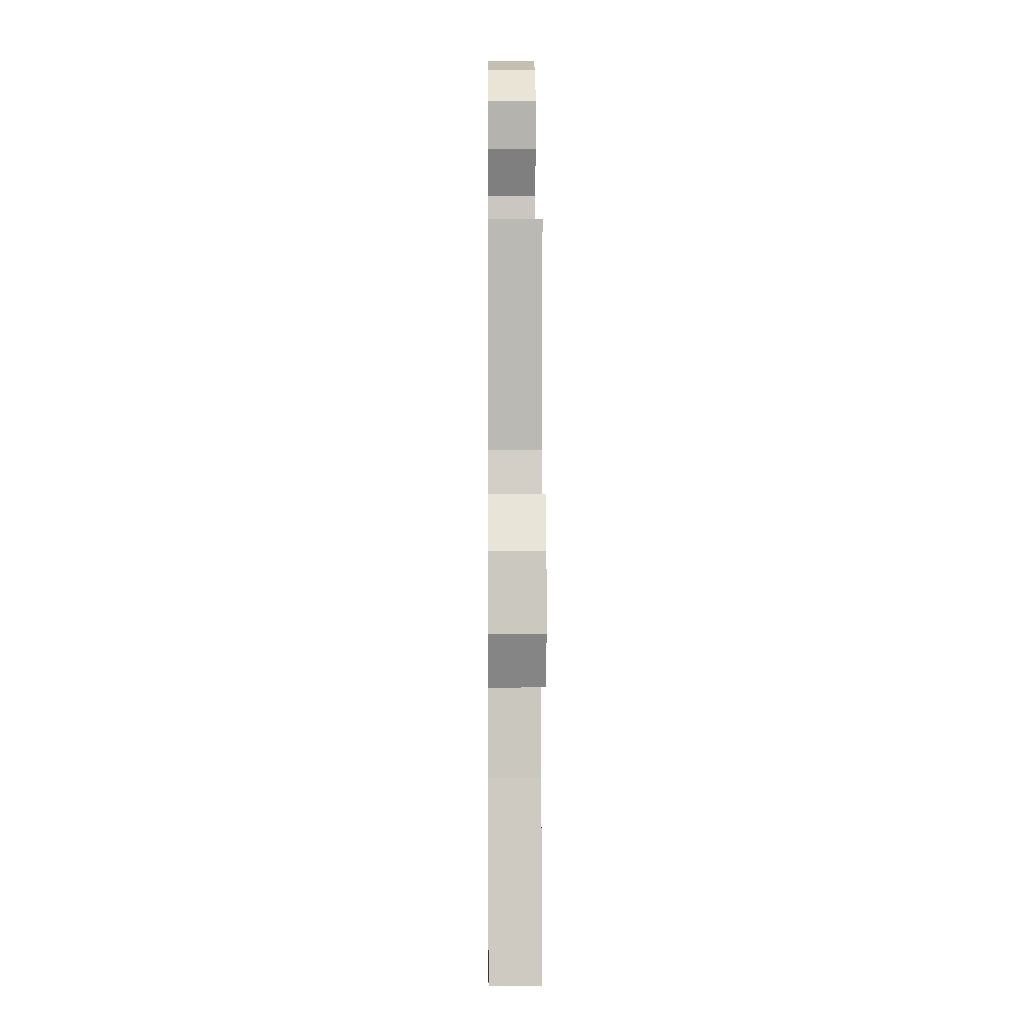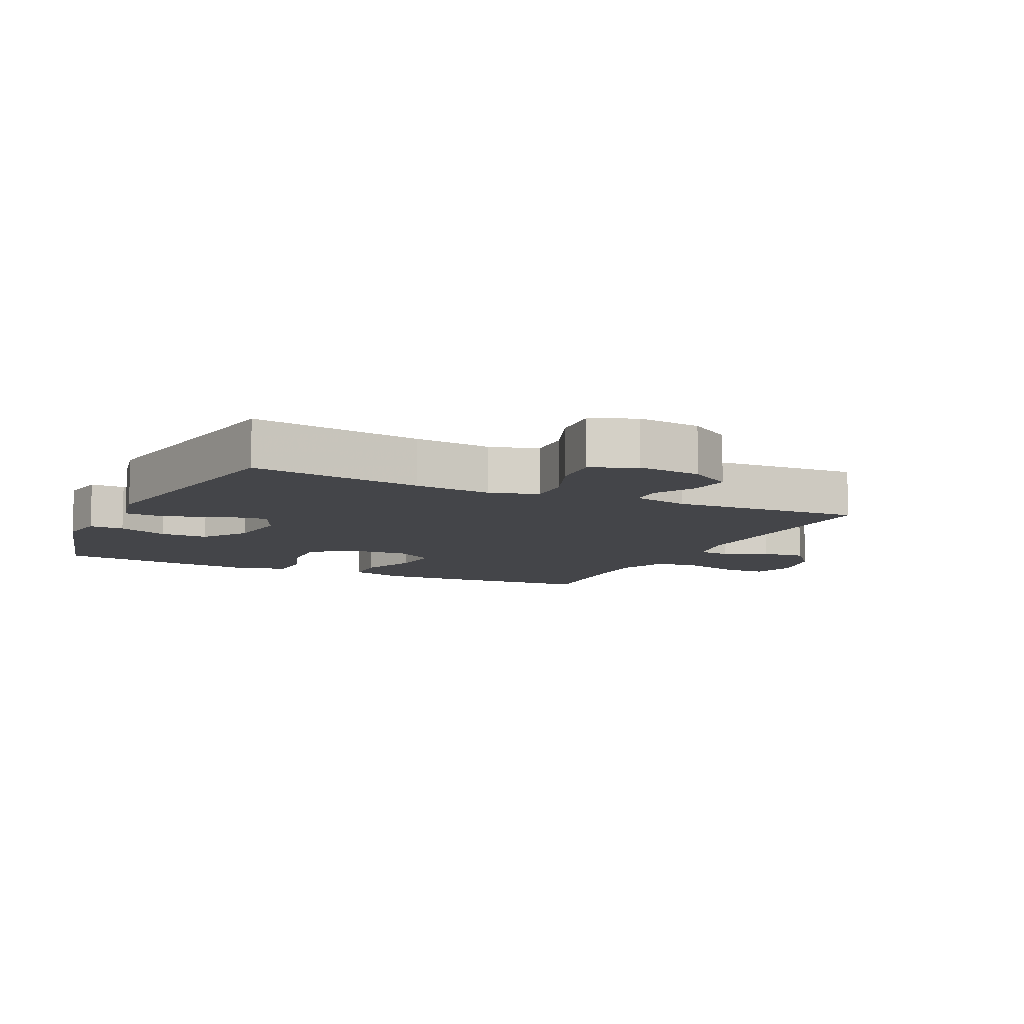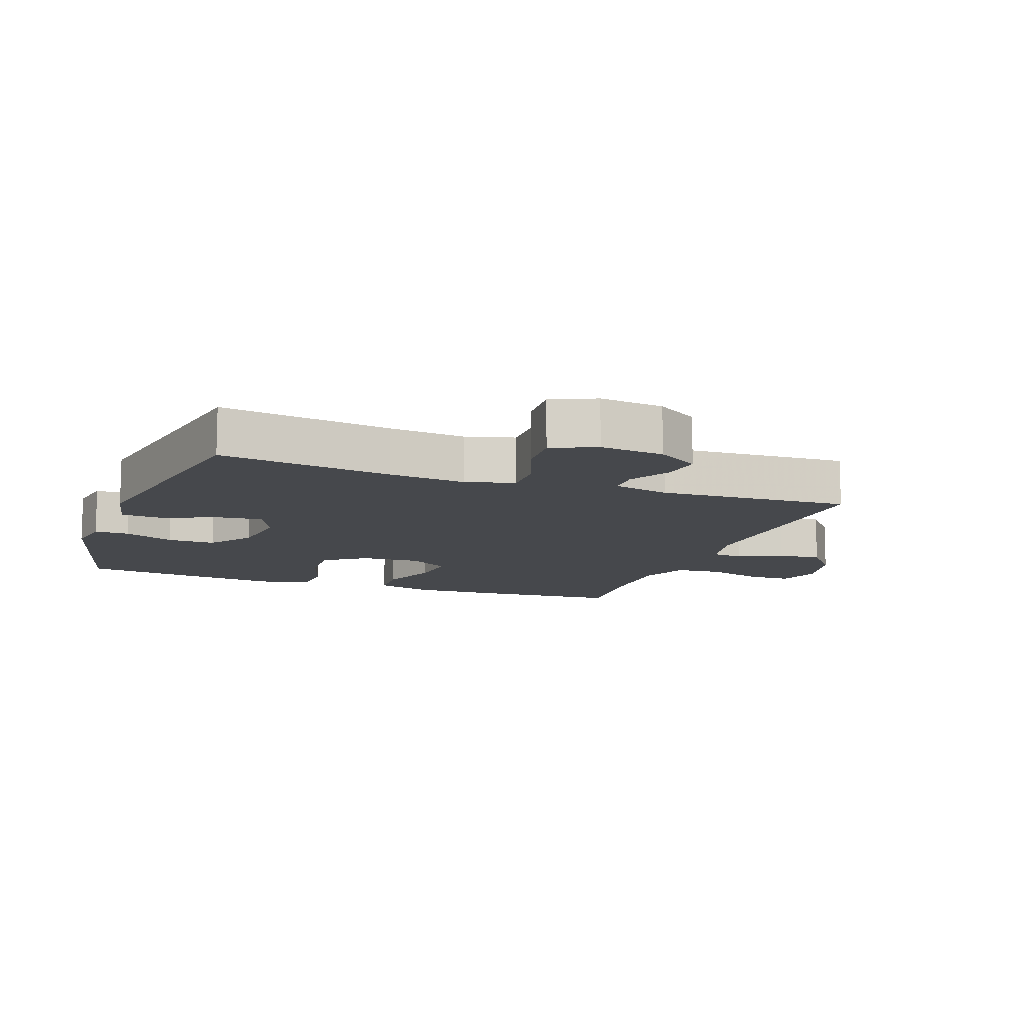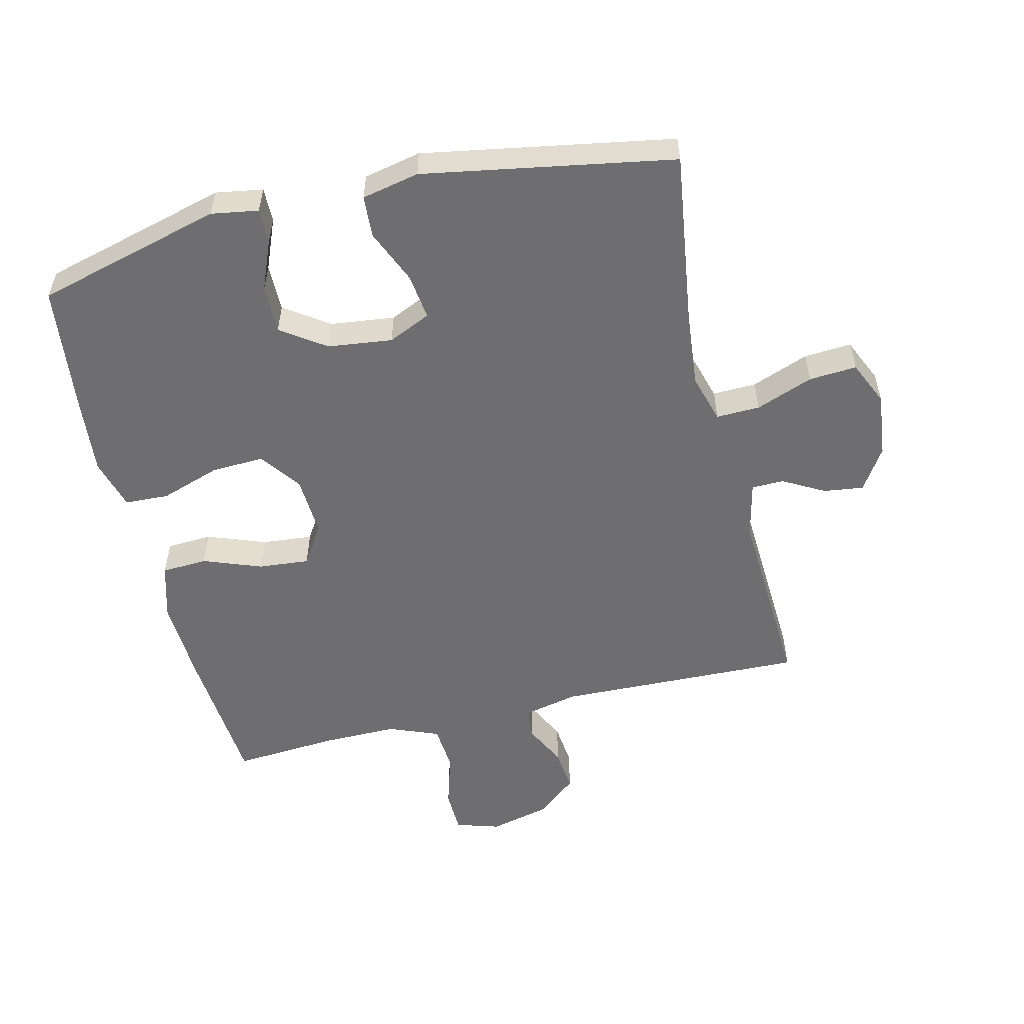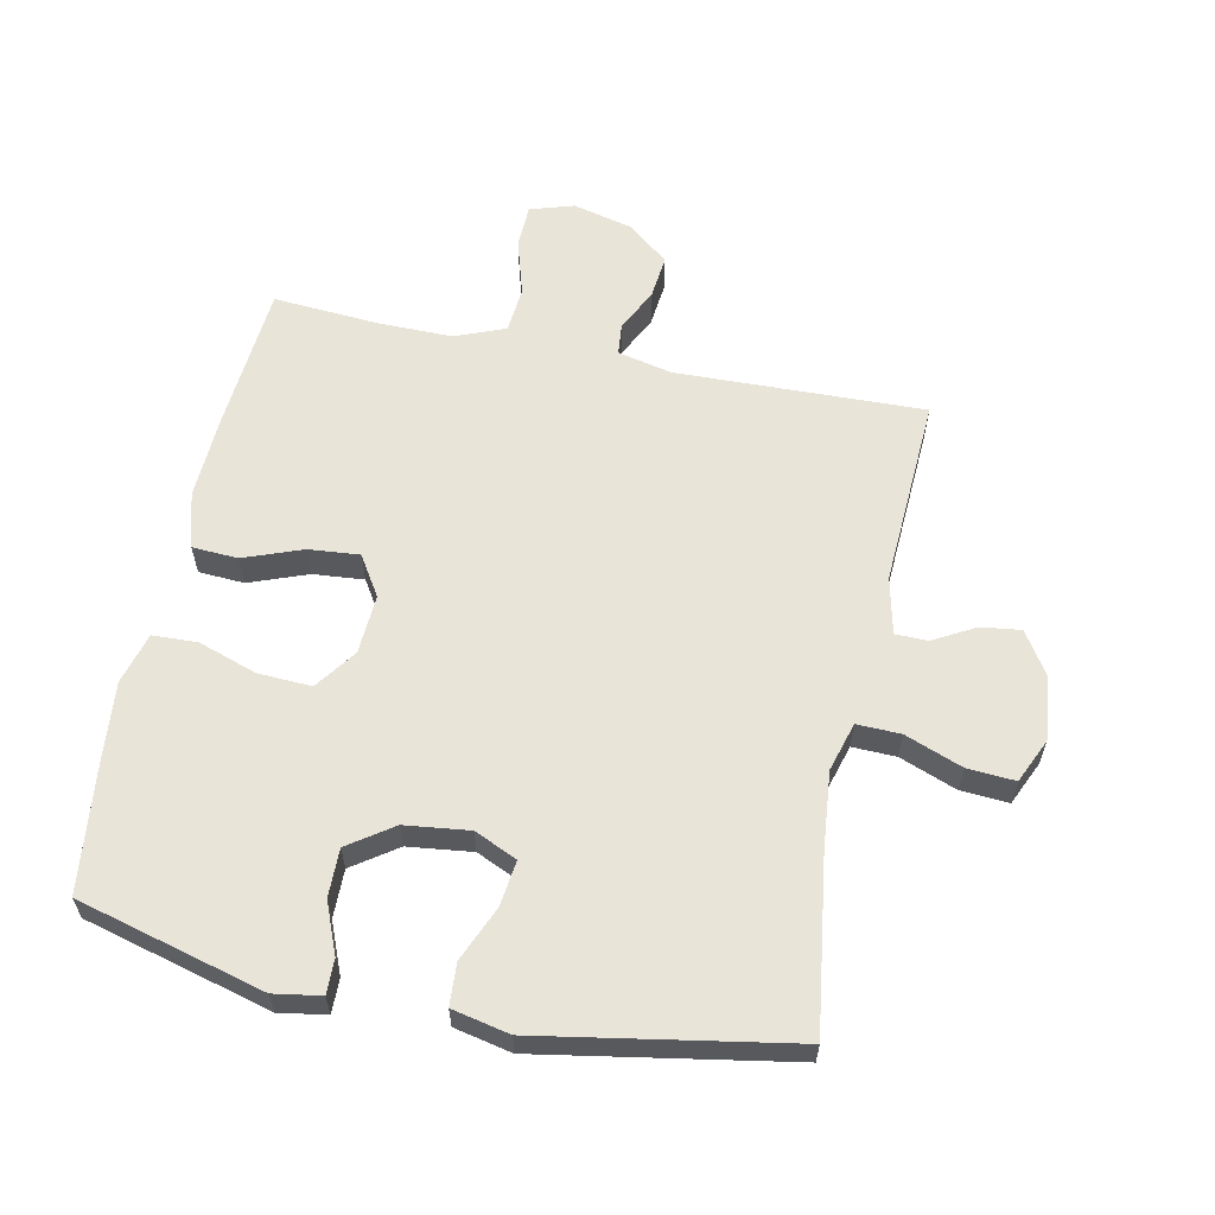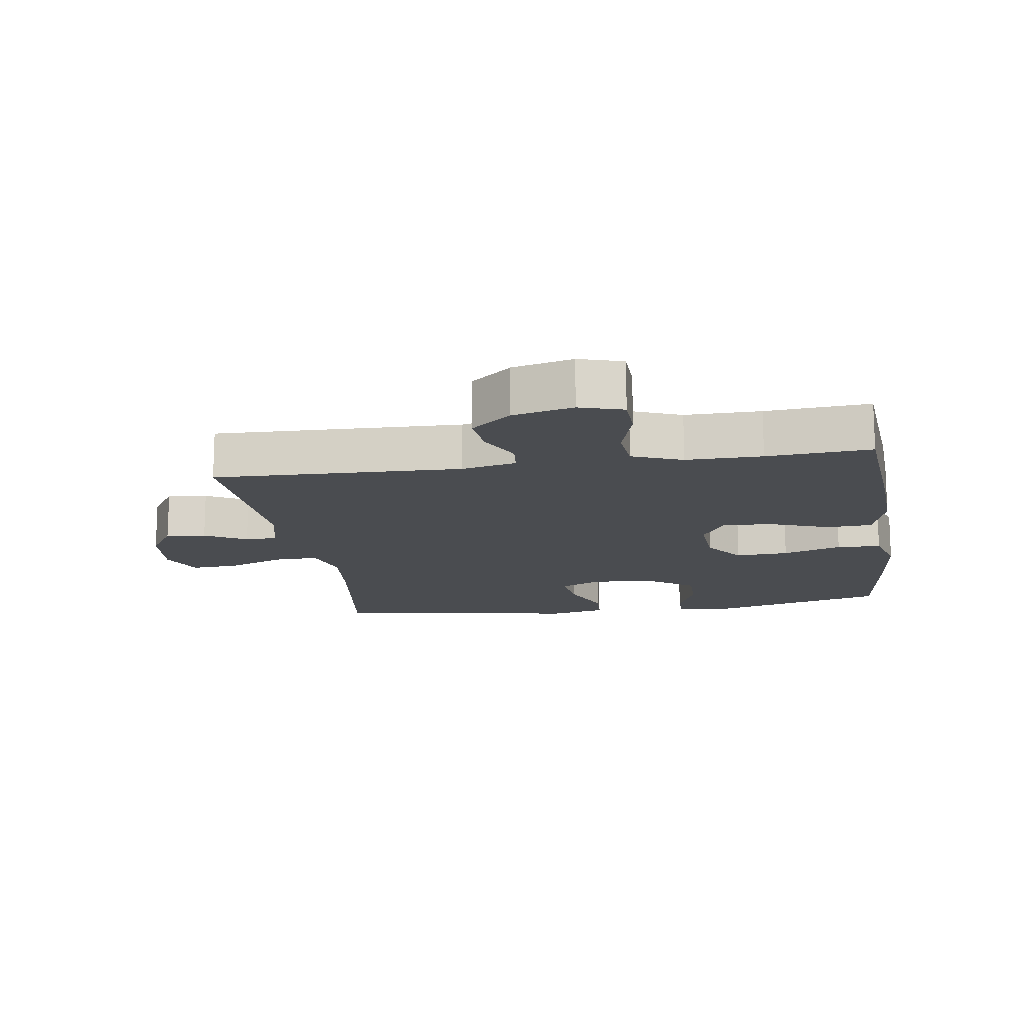
<metadata>
{"format":"obj","ext":"obj","renderer":"f3d","projection":"perspective","resolution":1024,"background":"white","views":[{"elev":4.0,"azim":-90.6,"up":"+Z"},{"elev":-9.0,"azim":-115.4,"up":"+Y"},{"elev":-11.4,"azim":-110.3,"up":"+Y"},{"elev":-54.4,"azim":-166.5,"up":"+Y"},{"elev":60.3,"azim":-168.3,"up":"+Y"},{"elev":-14.8,"azim":8.7,"up":"+Y"}]}
</metadata>
<code>
v 0.5 0.07 0.5
v 0.518 0.07 0.272
v 0.524 0.07 0.139
v 0.499 0.07 0.052
v 0.428 0.07 0.048
v 0.337 0.07 0.082
v 0.258 0.07 0.089
v 0.219 0.07 0.027
v 0.224 0.07 -0.066
v 0.27 0.07 -0.13
v 0.353 0.07 -0.126
v 0.445 0.07 -0.095
v 0.514 0.07 -0.098
v 0.536 0.07 -0.178
v 0.524 0.07 -0.3
v 0.5 0.07 -0.5
v 0.21 0.07 -0.577
v 0.137 0.07 -0.565
v 0.138 0.07 -0.511
v 0.17 0.07 -0.433
v 0.171 0.07 -0.358
v 0.102 0.07 -0.31
v 0.002 0.07 -0.298
v -0.064 0.07 -0.328
v -0.055 0.07 -0.399
v -0.019 0.07 -0.484
v -0.023 0.07 -0.549
v -0.112 0.07 -0.568
v -0.5 0.07 -0.5
v -0.462 0.07 -0.232
v -0.45 0.07 -0.112
v -0.472 0.07 -0.036
v -0.54 0.07 -0.038
v -0.629 0.07 -0.072
v -0.703 0.07 -0.077
v -0.734 0.07 -0.008
v -0.723 0.07 0.092
v -0.681 0.07 0.158
v -0.619 0.07 0.15
v -0.554 0.07 0.114
v -0.504 0.07 0.115
v -0.484 0.07 0.203
v -0.5 0.07 0.5
v -0.115 0.07 0.489
v -0.03 0.07 0.508
v -0.025 0.07 0.557
v -0.058 0.07 0.624
v -0.065 0.07 0.692
v -0.002 0.07 0.744
v 0.092 0.07 0.767
v 0.16 0.07 0.746
v 0.162 0.07 0.678
v 0.136 0.07 0.59
v 0.142 0.07 0.518
v 0.22 0.07 0.487
v 0.338 0.07 0.488
v 0.5 0 0.5
v 0.518 0 0.272
v 0.524 0 0.139
v 0.499 0 0.052
v 0.428 0 0.048
v 0.337 0 0.082
v 0.258 0 0.089
v 0.219 0 0.027
v 0.224 0 -0.066
v 0.27 0 -0.13
v 0.353 0 -0.126
v 0.445 0 -0.095
v 0.514 0 -0.098
v 0.536 0 -0.178
v 0.524 0 -0.3
v 0.5 0 -0.5
v 0.21 0 -0.577
v 0.137 0 -0.565
v 0.138 0 -0.511
v 0.17 0 -0.433
v 0.171 0 -0.358
v 0.102 0 -0.31
v 0.002 0 -0.298
v -0.064 0 -0.328
v -0.055 0 -0.399
v -0.019 0 -0.484
v -0.023 0 -0.549
v -0.112 0 -0.568
v -0.5 0 -0.5
v -0.462 0 -0.232
v -0.45 0 -0.112
v -0.472 0 -0.036
v -0.54 0 -0.038
v -0.629 0 -0.072
v -0.703 0 -0.077
v -0.734 0 -0.008
v -0.723 0 0.092
v -0.681 0 0.158
v -0.619 0 0.15
v -0.554 0 0.114
v -0.504 0 0.115
v -0.484 0 0.203
v -0.5 0 0.5
v -0.115 0 0.489
v -0.03 0 0.508
v -0.025 0 0.557
v -0.058 0 0.624
v -0.065 0 0.692
v -0.002 0 0.744
v 0.092 0 0.767
v 0.16 0 0.746
v 0.162 0 0.678
v 0.136 0 0.59
v 0.142 0 0.518
v 0.22 0 0.487
v 0.338 0 0.488
f 51 52 53
f 50 51 53
f 49 50 53
f 48 49 53
f 47 48 53
f 46 47 53
f 45 46 53 54
f 44 45 54 55
f 42 43 44
f 41 42 44 55
f 38 39 40
f 37 38 40
f 36 37 40
f 35 36 40
f 34 35 40
f 33 34 40
f 32 33 40 41
f 41 55 56
f 32 41 56
f 31 32 56
f 28 29 30
f 27 28 30
f 26 27 30
f 25 26 30
f 24 25 30 31
f 18 19 20
f 17 18 20
f 16 17 20
f 15 16 20
f 14 15 20
f 13 14 20
f 12 13 20
f 11 12 20
f 10 11 20 21
f 9 10 21 22
f 4 5 6
f 3 4 6
f 2 3 6
f 1 2 6
f 56 1 6
f 56 6 7
f 56 7 8
f 31 56 8
f 24 31 8
f 23 24 8
f 8 9 22 23
f 109 108 107
f 109 107 106
f 109 106 105
f 109 105 104
f 109 104 103
f 109 103 102
f 110 109 102 101
f 111 110 101 100
f 100 99 98
f 111 100 98 97
f 96 95 94
f 96 94 93
f 96 93 92
f 96 92 91
f 96 91 90
f 96 90 89
f 97 96 89 88
f 112 111 97
f 112 97 88
f 112 88 87
f 86 85 84
f 86 84 83
f 86 83 82
f 86 82 81
f 87 86 81 80
f 76 75 74
f 76 74 73
f 76 73 72
f 76 72 71
f 76 71 70
f 76 70 69
f 76 69 68
f 76 68 67
f 77 76 67 66
f 78 77 66 65
f 62 61 60
f 62 60 59
f 62 59 58
f 62 58 57
f 62 57 112
f 63 62 112
f 64 63 112
f 64 112 87
f 64 87 80
f 64 80 79
f 79 78 65 64
f 1 57 58 2
f 2 58 59 3
f 3 59 60 4
f 4 60 61 5
f 5 61 62 6
f 6 62 63 7
f 7 63 64 8
f 8 64 65 9
f 9 65 66 10
f 10 66 67 11
f 11 67 68 12
f 12 68 69 13
f 13 69 70 14
f 14 70 71 15
f 15 71 72 16
f 16 72 73 17
f 17 73 74 18
f 18 74 75 19
f 19 75 76 20
f 20 76 77 21
f 21 77 78 22
f 22 78 79 23
f 23 79 80 24
f 24 80 81 25
f 25 81 82 26
f 26 82 83 27
f 27 83 84 28
f 28 84 85 29
f 29 85 86 30
f 30 86 87 31
f 31 87 88 32
f 32 88 89 33
f 33 89 90 34
f 34 90 91 35
f 35 91 92 36
f 36 92 93 37
f 37 93 94 38
f 38 94 95 39
f 39 95 96 40
f 40 96 97 41
f 41 97 98 42
f 42 98 99 43
f 43 99 100 44
f 44 100 101 45
f 45 101 102 46
f 46 102 103 47
f 47 103 104 48
f 48 104 105 49
f 49 105 106 50
f 50 106 107 51
f 51 107 108 52
f 52 108 109 53
f 53 109 110 54
f 54 110 111 55
f 55 111 112 56
f 56 112 57 1

</code>
